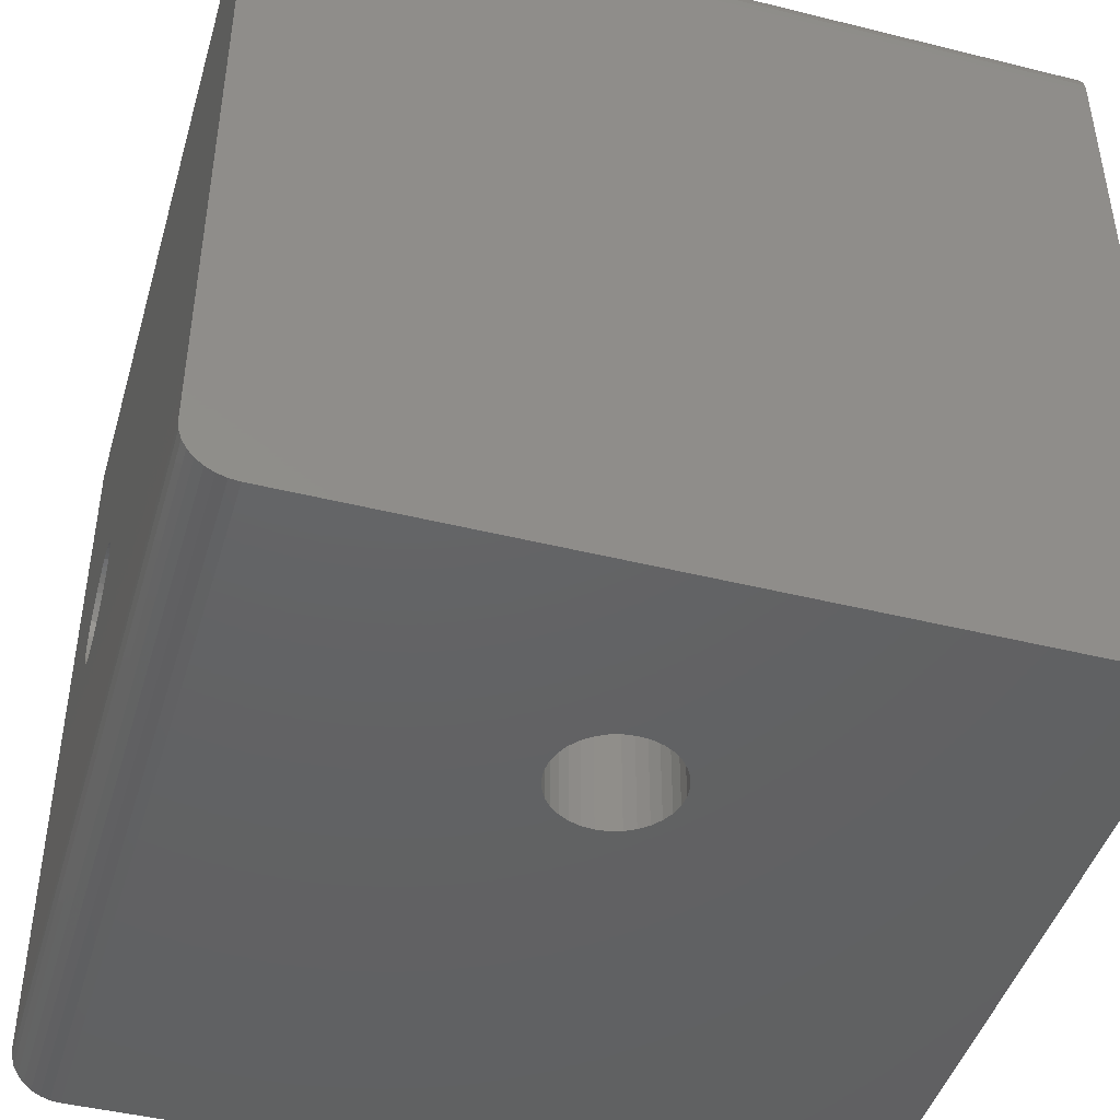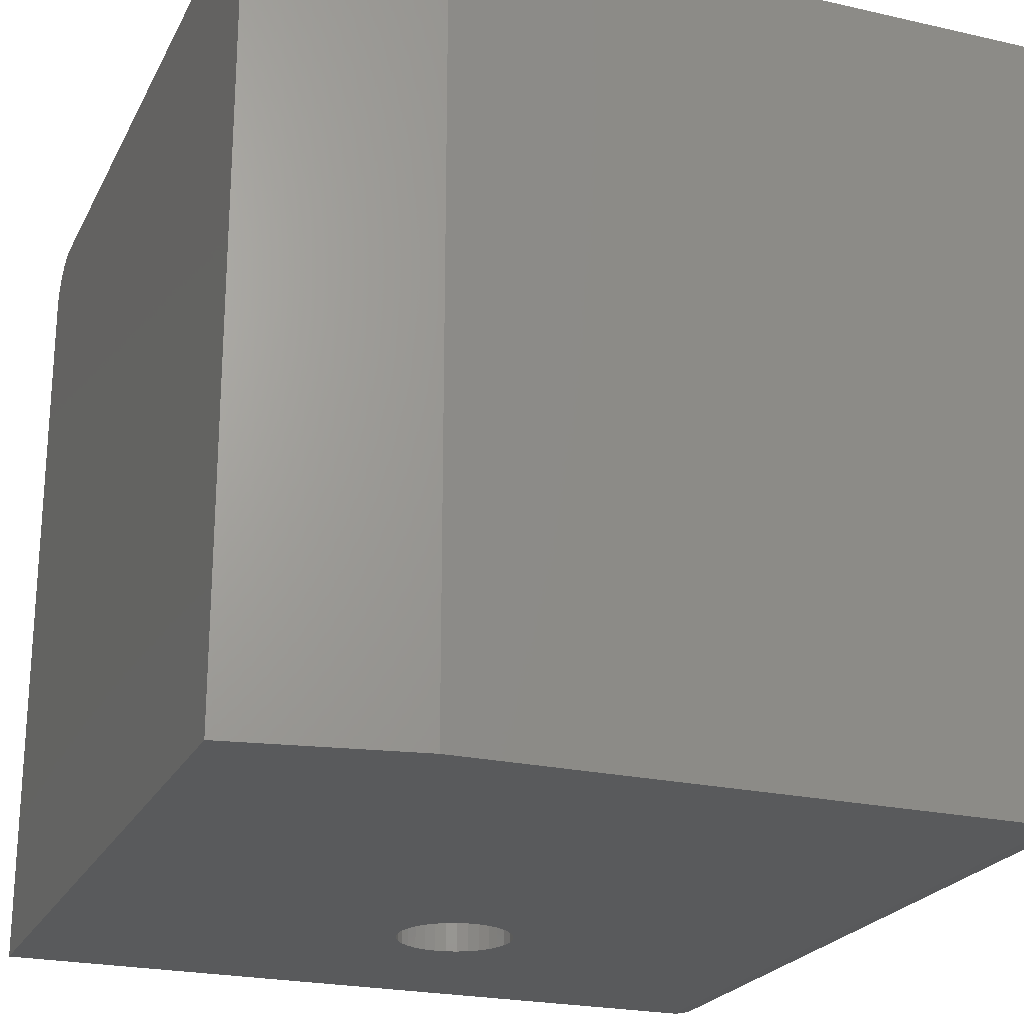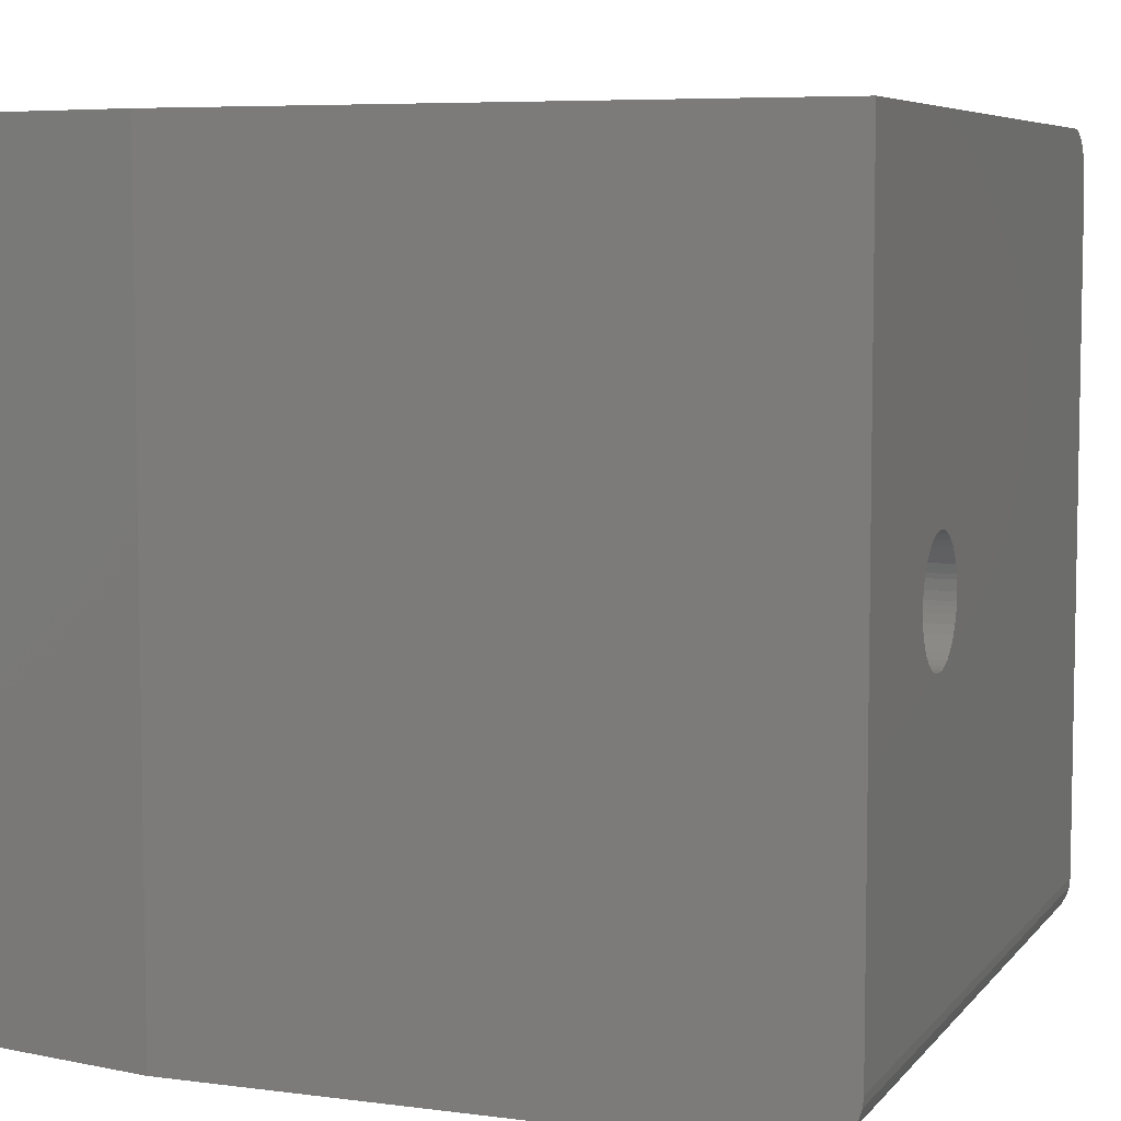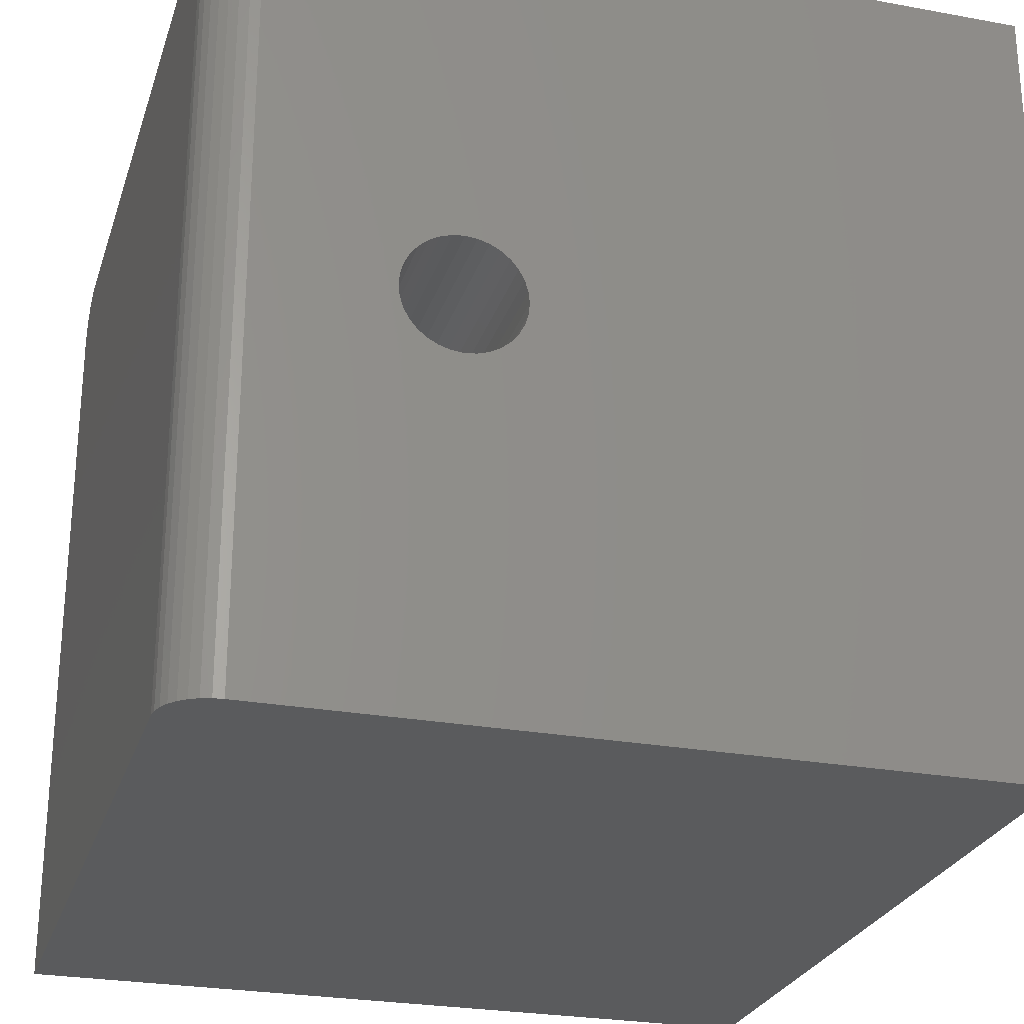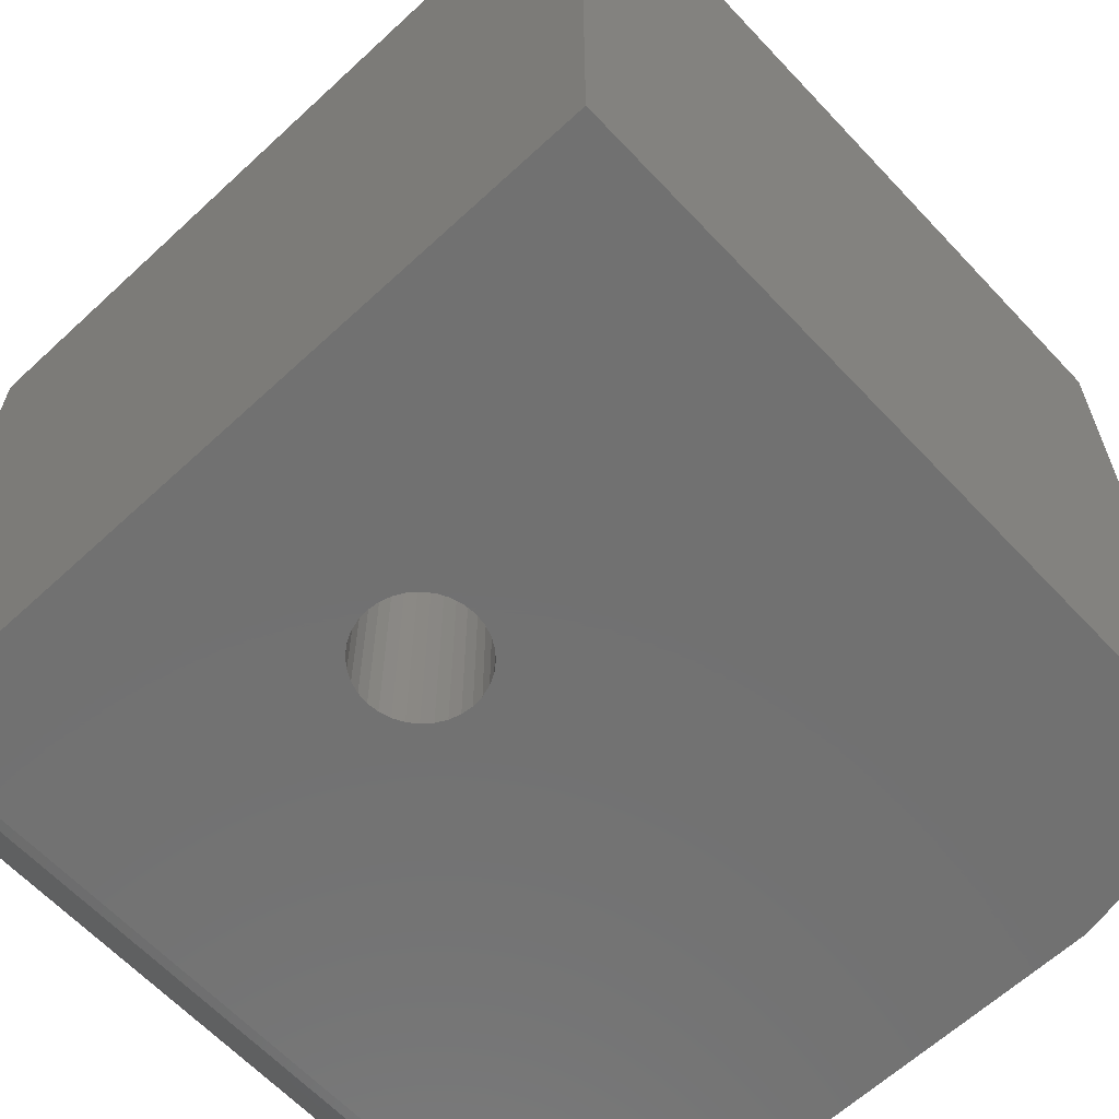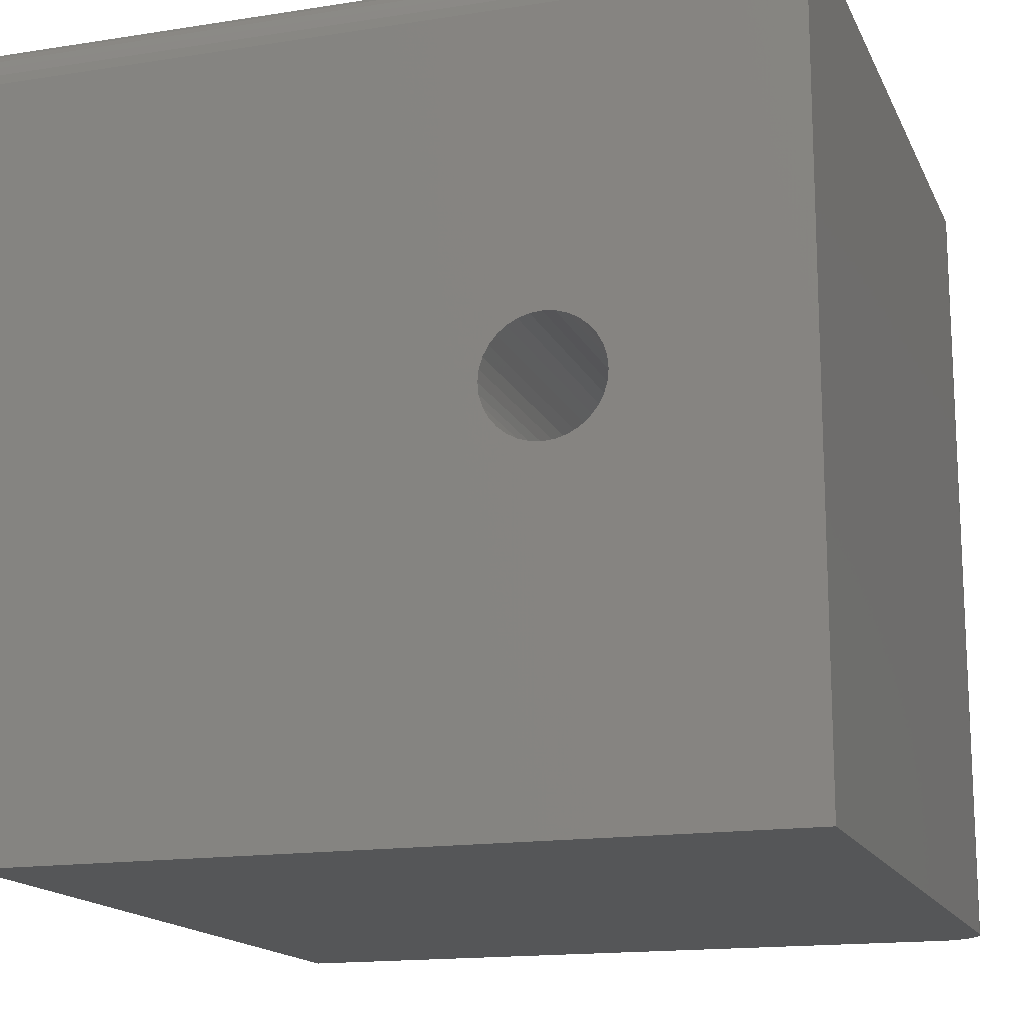
<metadata>
{"format":"stl","ext":"stl","renderer":"f3d","projection":"perspective","resolution":1024,"background":"white","views":[{"elev":-44.8,"azim":73.9,"up":"+Y"},{"elev":-23.0,"azim":-111.2,"up":"+Y"},{"elev":6.5,"azim":-69.0,"up":"+Y"},{"elev":-26.2,"azim":163.8,"up":"+Z"},{"elev":-63.1,"azim":133.1,"up":"+Y"},{"elev":-15.8,"azim":18.2,"up":"+Z"}]}
</metadata>
<code>
# stl→obj: 180 verts, 360 faces
v 0.1535 -0.375 0.75
v 0.1545 -0.3844 0.75
v 0.1719 -0.375 2.777e-17
v 0.1732 -0.3858 3.254e-05
v 0.2815 -0.3831 0.002692
v 0.2637 -0.38 0.75
v 0.2823 -0.3723 0.002712
v 0.264 -0.3723 0.75
v 0.1556 -0.389 0.75
v 0.1766 -0.396 0.0001159
v 0.1588 -0.3973 0.75
v 0.1819 -0.4055 0.000247
v 0.189 -0.4137 0.0004206
v 0.1688 -0.4119 0.75
v 0.1754 -0.4177 0.75
v 0.1975 -0.4203 0.0006302
v 0.1829 -0.4225 0.75
v 0.2072 -0.4252 0.0008677
v 0.191 -0.426 0.75
v 0.2177 -0.4281 0.001124
v 0.2285 -0.4289 0.001389
v 0.2085 -0.4289 0.75
v 0.2173 -0.4282 0.75
v 0.2392 -0.4276 0.001653
v 0.2259 -0.4262 0.75
v 0.2495 -0.4242 0.001905
v 0.2341 -0.4228 0.75
v 0.2589 -0.4188 0.002137
v 0.2416 -0.4181 0.75
v 0.2671 -0.4118 0.002338
v 0.2738 -0.4032 0.002502
v 0.2539 -0.4054 0.75
v 0.2584 -0.3978 0.75
v 0.2786 -0.3935 0.002621
v 0.2617 -0.3896 0.75
v 0.2631 -0.3839 0.75
v 0.1632 -0.405 0.75
v 0.1996 -0.4282 0.75
v 0.2483 -0.4123 0.75
v 0.1727 -0.3642 1.956e-05
v 0.1537 -0.3672 0.75
v 0.263 -0.3629 0.75
v 0.281 -0.3615 0.002679
v 0.2618 -0.3583 0.75
v 0.2776 -0.3512 0.002596
v 0.2587 -0.35 0.75
v 0.2723 -0.3418 0.002465
v 0.2652 -0.3336 0.002291
v 0.2487 -0.3354 0.75
v 0.242 -0.3295 0.75
v 0.2567 -0.327 0.002081
v 0.2346 -0.3248 0.75
v 0.247 -0.3221 0.001844
v 0.2264 -0.3213 0.75
v 0.2365 -0.3192 0.001588
v 0.2257 -0.3184 0.001323
v 0.209 -0.3184 0.75
v 0.2002 -0.319 0.75
v 0.215 -0.3197 0.001059
v 0.1916 -0.3211 0.75
v 0.2047 -0.3231 0.0008062
v 0.1834 -0.3245 0.75
v 0.1953 -0.3285 0.0005749
v 0.1759 -0.3292 0.75
v 0.1871 -0.3355 0.0003736
v 0.1804 -0.3441 0.00021
v 0.1635 -0.3418 0.75
v 0.159 -0.3495 0.75
v 0.1756 -0.3538 9.047e-05
v 0.1558 -0.3577 0.75
v 0.1544 -0.3634 0.75
v 0.2543 -0.3423 0.75
v 0.2178 -0.3191 0.75
v 0.1692 -0.335 0.75
v 0.75 -0.04688 0.75
v 0.7491 -0.03773 0.75
v 0.75 -0.7031 0.75
v 0 -0.7031 0.75
v 0.7464 -0.02894 0.75
v 0.7421 -0.02083 0.75
v 0.7363 -0.01373 0.75
v 0.7292 -0.0079 0.75
v 0.7211 -0.003568 0.75
v 0.7123 -0.0009007 0.75
v 0.7031 0 0.75
v 4.592e-17 0 0.75
v 0.7031 0 -4.305e-17
v 0.7211 -0.003568 -4.415e-17
v 0.03125 0 -1.914e-18
v 0.7123 -0.0009007 -4.361e-17
v 0.7363 -0.01373 -4.508e-17
v 0.7421 -0.02083 -4.544e-17
v 0.7464 -0.02894 -4.571e-17
v 0.03125 -0.75 -1.914e-18
v 0.7491 -0.03773 -4.587e-17
v 0.75 -0.04688 -4.592e-17
v 0.75 -0.75 -4.592e-17
v 0.7292 -0.0079 -4.465e-17
v 0.524 0 0.4303
v 0.5132 -0.75 0.4292
v 0.5132 0 0.4292
v 0.5029 -0.75 0.4261
v 0.5029 0 0.4261
v 0.4933 -0.75 0.4209
v 0.4933 0 0.4209
v 0.4849 -0.75 0.4141
v 0.4849 0 0.4141
v 0.4781 -0.75 0.4057
v 0.4781 0 0.4057
v 0.473 -0.75 0.3961
v 0.473 0 0.3961
v 0.4698 -0.75 0.3858
v 0.4698 0 0.3858
v 0.4688 -0.75 0.375
v 0.4688 -3.068e-18 0.375
v 0.524 -0.75 0.4303
v 0.5348 0 0.4292
v 0.5348 -0.75 0.4292
v 0.5452 0 0.4261
v 0.5452 -0.75 0.4261
v 0.5547 0 0.4209
v 0.5547 -0.75 0.4209
v 0.5631 0 0.4141
v 0.5631 -0.75 0.4141
v 0.57 0 0.4057
v 0.57 -0.75 0.4057
v 0.5751 0 0.3961
v 0.5751 -0.75 0.3961
v 0.5782 0 0.3858
v 0.5782 -0.75 0.3858
v 0.5793 3.068e-18 0.375
v 0.5793 -0.75 0.375
v 0.524 0 0.3197
v 0.5348 -0.75 0.3208
v 0.5348 0 0.3208
v 0.5452 -0.75 0.3239
v 0.5452 0 0.3239
v 0.5547 -0.75 0.3291
v 0.5547 0 0.3291
v 0.5631 -0.75 0.3359
v 0.5631 0 0.3359
v 0.57 -0.75 0.3443
v 0.57 0 0.3443
v 0.5751 -0.75 0.3539
v 0.5751 0 0.3539
v 0.5782 -0.75 0.3642
v 0.5782 0 0.3642
v 0.524 -0.75 0.3197
v 0.5132 0 0.3208
v 0.5132 -0.75 0.3208
v 0.5029 0 0.3239
v 0.5029 -0.75 0.3239
v 0.4933 0 0.3291
v 0.4933 -0.75 0.3291
v 0.4849 0 0.3359
v 0.4849 -0.75 0.3359
v 0.4781 0 0.3443
v 0.4781 -0.75 0.3443
v 0.473 0 0.3539
v 0.473 -0.75 0.3539
v 0.4698 0 0.3642
v 0.4698 -0.75 0.3642
v 1.052e-17 0 0.1719
v 0.75 -0.75 0.7031
v 4.305e-17 -0.75 0.7031
v 1.052e-17 -0.75 0.1719
v 4.361e-17 -0.7491 0.7123
v 4.415e-17 -0.7464 0.7211
v 4.465e-17 -0.7421 0.7292
v 4.508e-17 -0.7363 0.7363
v 4.544e-17 -0.7292 0.7421
v 4.571e-17 -0.7211 0.7464
v 4.587e-17 -0.7123 0.7491
v 0.75 -0.7464 0.7211
v 0.75 -0.7491 0.7123
v 0.75 -0.7123 0.7491
v 0.75 -0.7211 0.7464
v 0.75 -0.7292 0.7421
v 0.75 -0.7363 0.7363
v 0.75 -0.7421 0.7292
f 1 2 3
f 2 4 3
f 5 6 7
f 6 8 7
f 4 2 9
f 9 10 4
f 11 10 9
f 12 10 11
f 13 14 15
f 15 16 13
f 17 16 15
f 18 16 17
f 19 18 17
f 20 18 19
f 21 22 23
f 23 24 21
f 24 23 25
f 25 26 24
f 27 26 25
f 28 26 27
f 29 28 27
f 30 28 29
f 31 32 33
f 33 34 31
f 35 34 33
f 5 34 35
f 36 5 35
f 5 36 6
f 11 37 12
f 12 37 14
f 12 14 13
f 19 38 20
f 20 38 22
f 20 22 21
f 29 39 30
f 30 39 32
f 30 32 31
f 40 41 3
f 41 1 3
f 42 43 8
f 43 7 8
f 43 42 44
f 44 45 43
f 46 45 44
f 47 45 46
f 48 49 50
f 50 51 48
f 52 51 50
f 53 51 52
f 54 53 52
f 55 53 54
f 56 57 58
f 58 59 56
f 59 58 60
f 60 61 59
f 62 61 60
f 63 61 62
f 64 63 62
f 65 63 64
f 66 67 68
f 68 69 66
f 70 69 68
f 40 69 70
f 71 40 70
f 40 71 41
f 46 72 47
f 47 72 49
f 47 49 48
f 54 73 55
f 55 73 57
f 55 57 56
f 64 74 65
f 65 74 67
f 65 67 66
f 75 76 57
f 75 57 73
f 75 73 54
f 75 54 52
f 75 52 50
f 75 50 49
f 75 49 72
f 77 75 72
f 77 72 46
f 77 46 44
f 77 44 42
f 77 42 8
f 77 8 6
f 77 6 36
f 77 36 35
f 77 35 33
f 77 33 32
f 77 32 39
f 77 39 29
f 77 29 27
f 77 27 25
f 77 25 23
f 77 23 22
f 77 22 78
f 57 76 79
f 57 79 80
f 57 80 81
f 57 81 82
f 57 82 83
f 57 83 84
f 57 84 85
f 57 85 86
f 86 70 68
f 86 68 67
f 86 67 74
f 86 74 64
f 86 64 62
f 86 62 60
f 86 60 58
f 86 58 57
f 78 22 38
f 78 38 19
f 78 19 17
f 78 17 15
f 78 15 14
f 78 14 37
f 78 37 11
f 78 11 9
f 78 9 2
f 78 2 1
f 78 1 41
f 78 41 71
f 78 71 70
f 78 70 86
f 87 88 89
f 87 90 88
f 91 92 93
f 94 89 95
f 94 95 96
f 94 96 97
f 95 89 88
f 95 88 98
f 95 98 91
f 95 91 93
f 21 24 20
f 18 20 24
f 26 18 24
f 16 18 26
f 28 16 26
f 13 16 28
f 30 13 28
f 12 13 30
f 31 12 30
f 10 12 31
f 34 10 31
f 47 66 45
f 65 66 47
f 48 65 47
f 63 65 48
f 51 63 48
f 61 63 51
f 53 61 51
f 59 61 53
f 55 59 53
f 56 59 55
f 66 69 45
f 45 69 40
f 45 40 43
f 43 40 3
f 43 3 7
f 7 3 4
f 7 4 5
f 5 4 10
f 5 10 34
f 99 100 101
f 101 100 102
f 101 102 103
f 103 102 104
f 103 104 105
f 105 104 106
f 105 106 107
f 107 106 108
f 107 108 109
f 109 108 110
f 109 110 111
f 111 110 112
f 111 112 113
f 113 112 114
f 113 114 115
f 100 99 116
f 116 99 117
f 116 117 118
f 118 117 119
f 118 119 120
f 120 119 121
f 120 121 122
f 122 121 123
f 122 123 124
f 124 123 125
f 124 125 126
f 126 125 127
f 126 127 128
f 128 127 129
f 128 129 130
f 130 129 131
f 130 131 132
f 133 134 135
f 135 134 136
f 135 136 137
f 137 136 138
f 137 138 139
f 139 138 140
f 139 140 141
f 141 140 142
f 141 142 143
f 143 142 144
f 143 144 145
f 145 144 146
f 145 146 147
f 147 146 132
f 147 132 131
f 134 133 148
f 148 133 149
f 148 149 150
f 150 149 151
f 150 151 152
f 152 151 153
f 152 153 154
f 154 153 155
f 154 155 156
f 156 155 157
f 156 157 158
f 158 157 159
f 158 159 160
f 160 159 161
f 160 161 162
f 162 161 115
f 162 115 114
f 85 87 147
f 85 147 131
f 85 131 129
f 85 129 127
f 85 127 125
f 85 125 123
f 85 123 121
f 85 121 119
f 85 119 117
f 85 117 99
f 85 99 101
f 85 101 103
f 85 103 86
f 163 115 161
f 163 161 159
f 163 159 157
f 163 157 155
f 163 155 153
f 163 153 151
f 163 151 149
f 163 149 133
f 163 133 87
f 163 87 89
f 86 103 105
f 86 105 107
f 86 107 109
f 86 109 111
f 86 111 113
f 86 113 115
f 86 115 163
f 87 133 135
f 87 135 137
f 87 137 139
f 87 139 141
f 87 141 143
f 87 143 145
f 87 145 147
f 164 165 102
f 164 102 100
f 164 100 116
f 164 116 118
f 164 118 120
f 164 120 122
f 164 122 124
f 164 124 126
f 164 126 128
f 164 128 130
f 164 130 132
f 164 132 146
f 164 146 144
f 164 144 97
f 166 94 97
f 166 97 148
f 166 148 150
f 166 150 152
f 166 152 154
f 166 154 156
f 166 156 158
f 166 158 160
f 166 160 162
f 166 162 114
f 165 166 114
f 165 114 112
f 165 112 110
f 165 110 108
f 165 108 106
f 165 106 104
f 165 104 102
f 97 144 142
f 97 142 140
f 97 140 138
f 97 138 136
f 97 136 134
f 97 134 148
f 165 167 168
f 166 165 168
f 166 168 169
f 166 169 170
f 166 170 171
f 166 171 172
f 166 172 173
f 166 173 78
f 166 78 86
f 166 86 163
f 166 163 94
f 94 163 89
f 164 174 175
f 97 96 75
f 97 75 77
f 97 77 176
f 97 176 177
f 97 177 178
f 97 178 179
f 97 179 180
f 97 180 174
f 97 174 164
f 77 78 176
f 176 78 173
f 176 173 177
f 177 173 172
f 177 172 178
f 178 172 171
f 178 171 179
f 179 171 170
f 179 170 180
f 180 170 169
f 180 169 174
f 174 169 168
f 174 168 175
f 175 168 167
f 175 167 164
f 164 167 165
f 87 85 90
f 90 85 84
f 90 84 88
f 88 84 83
f 88 83 98
f 98 83 82
f 98 82 91
f 91 82 81
f 91 81 92
f 92 81 80
f 92 80 93
f 93 80 79
f 93 79 95
f 95 79 76
f 95 76 96
f 96 76 75

</code>
